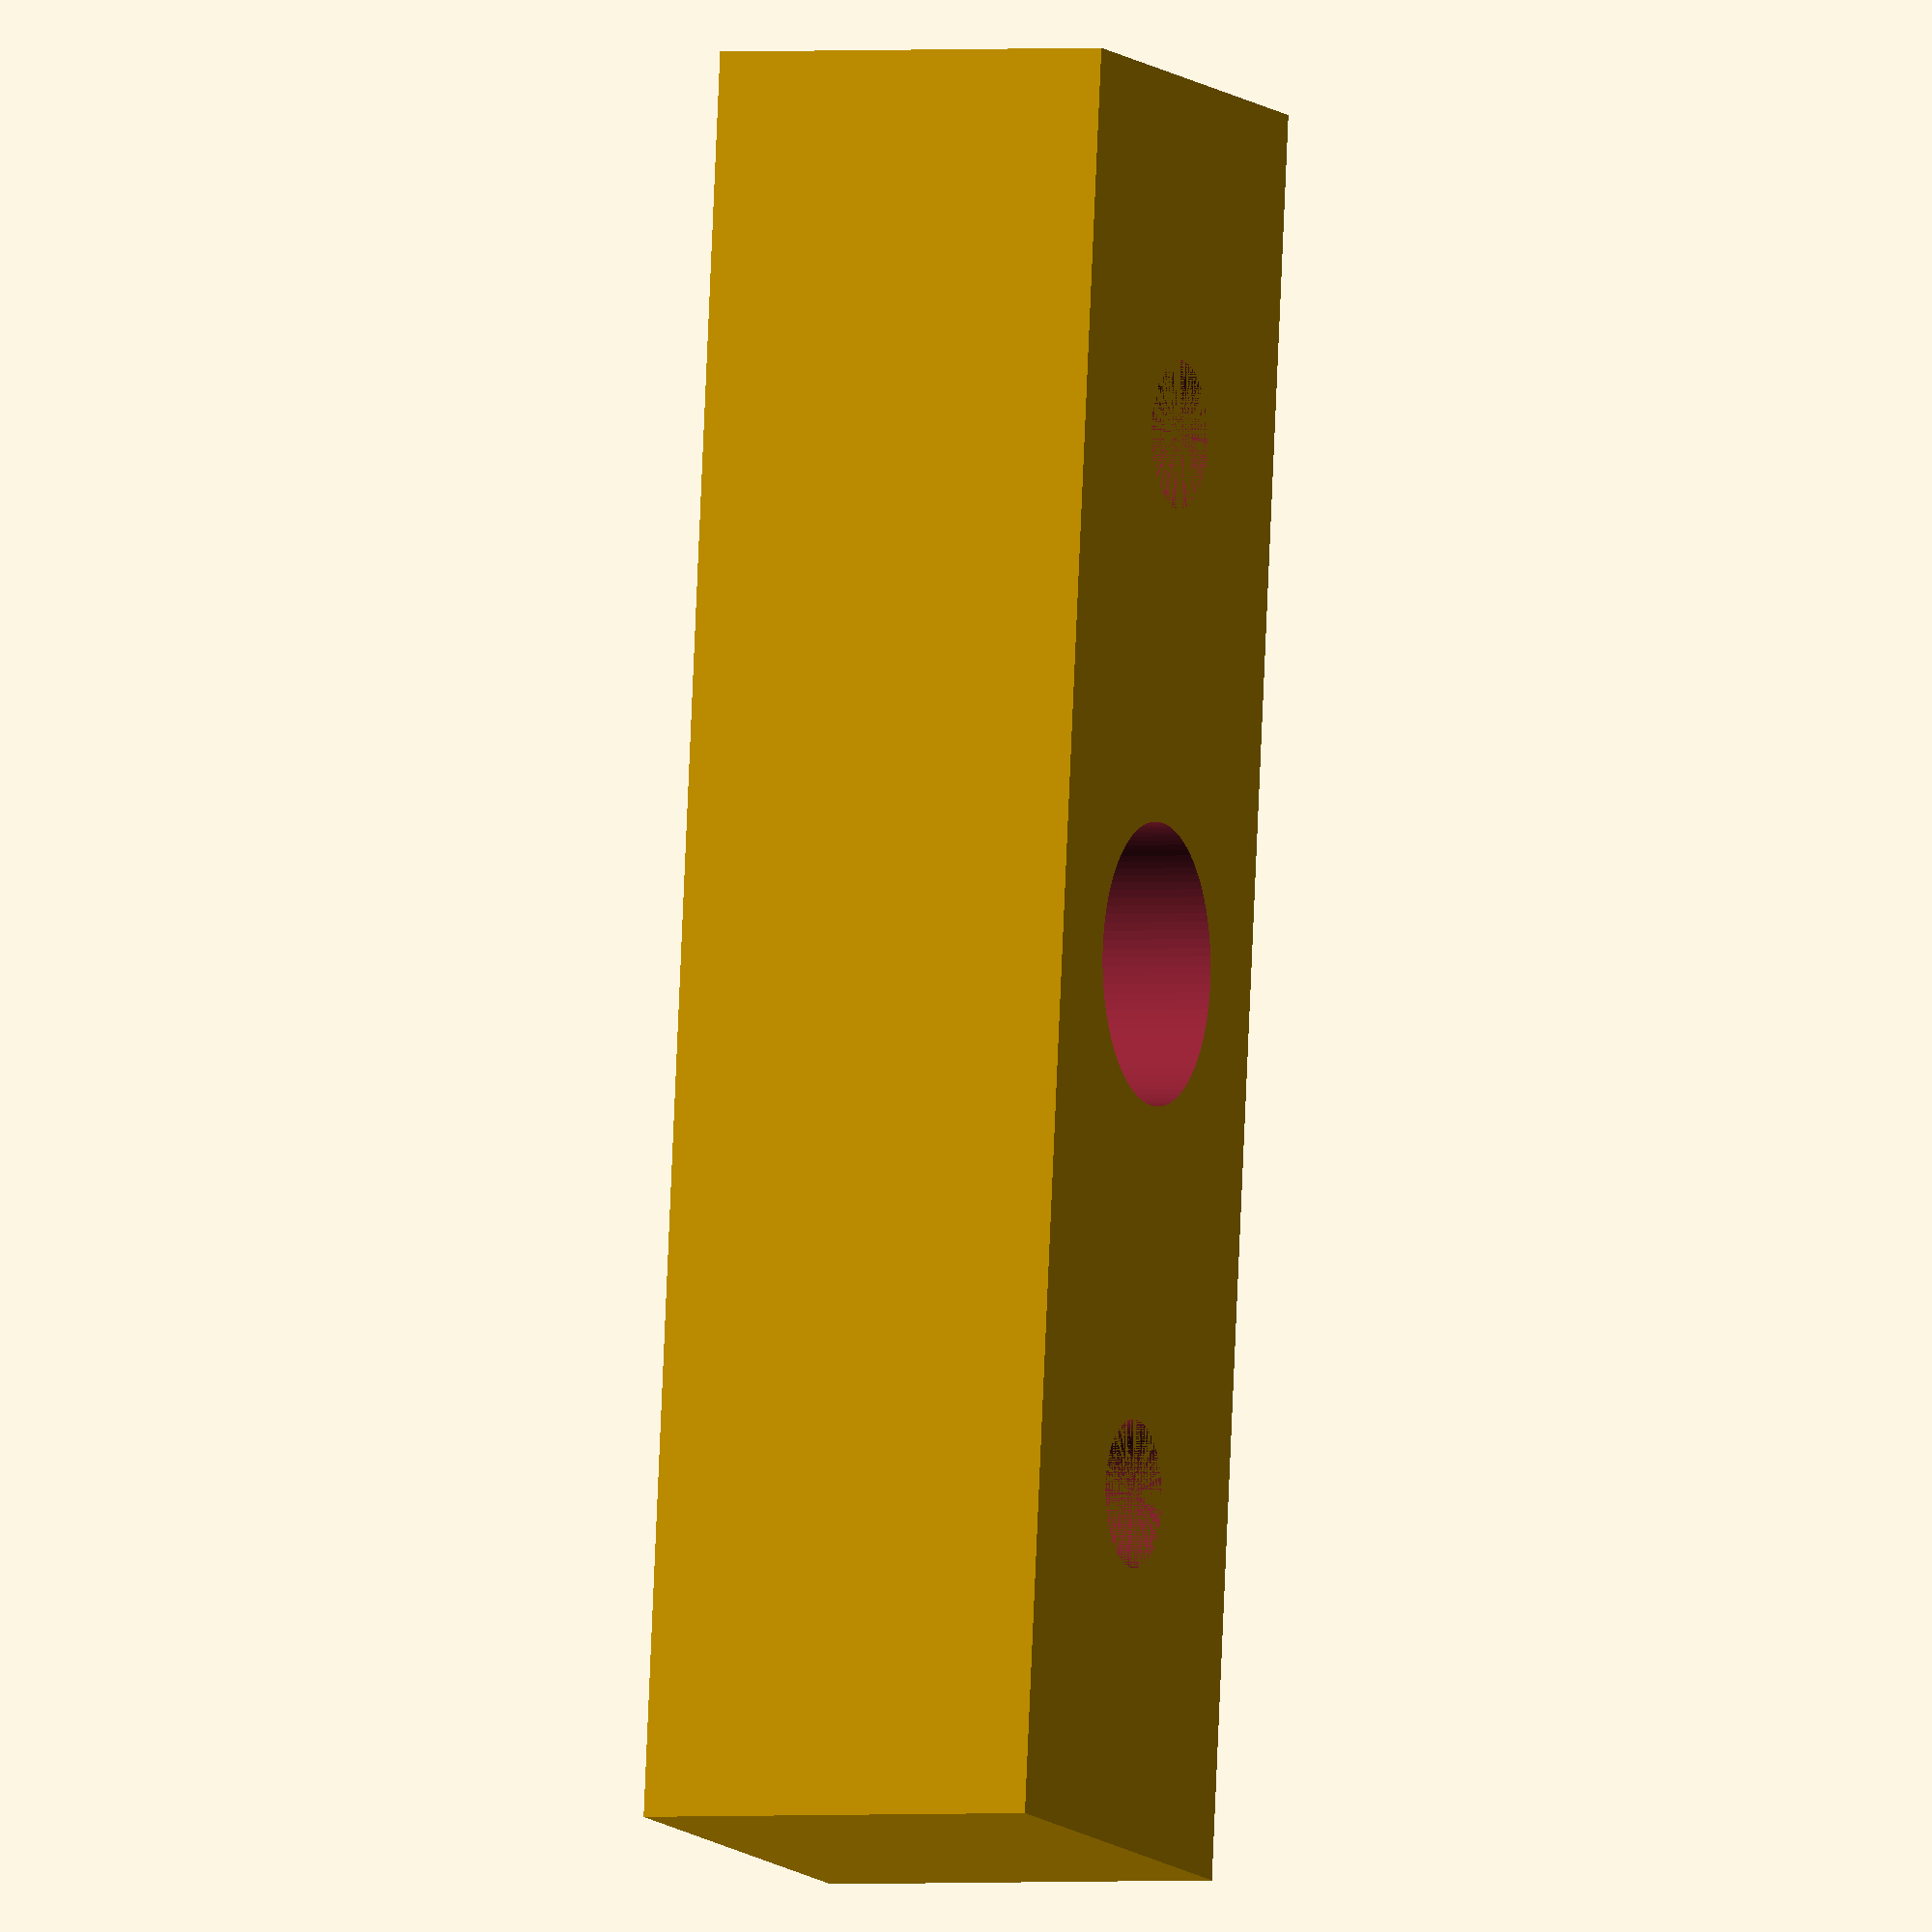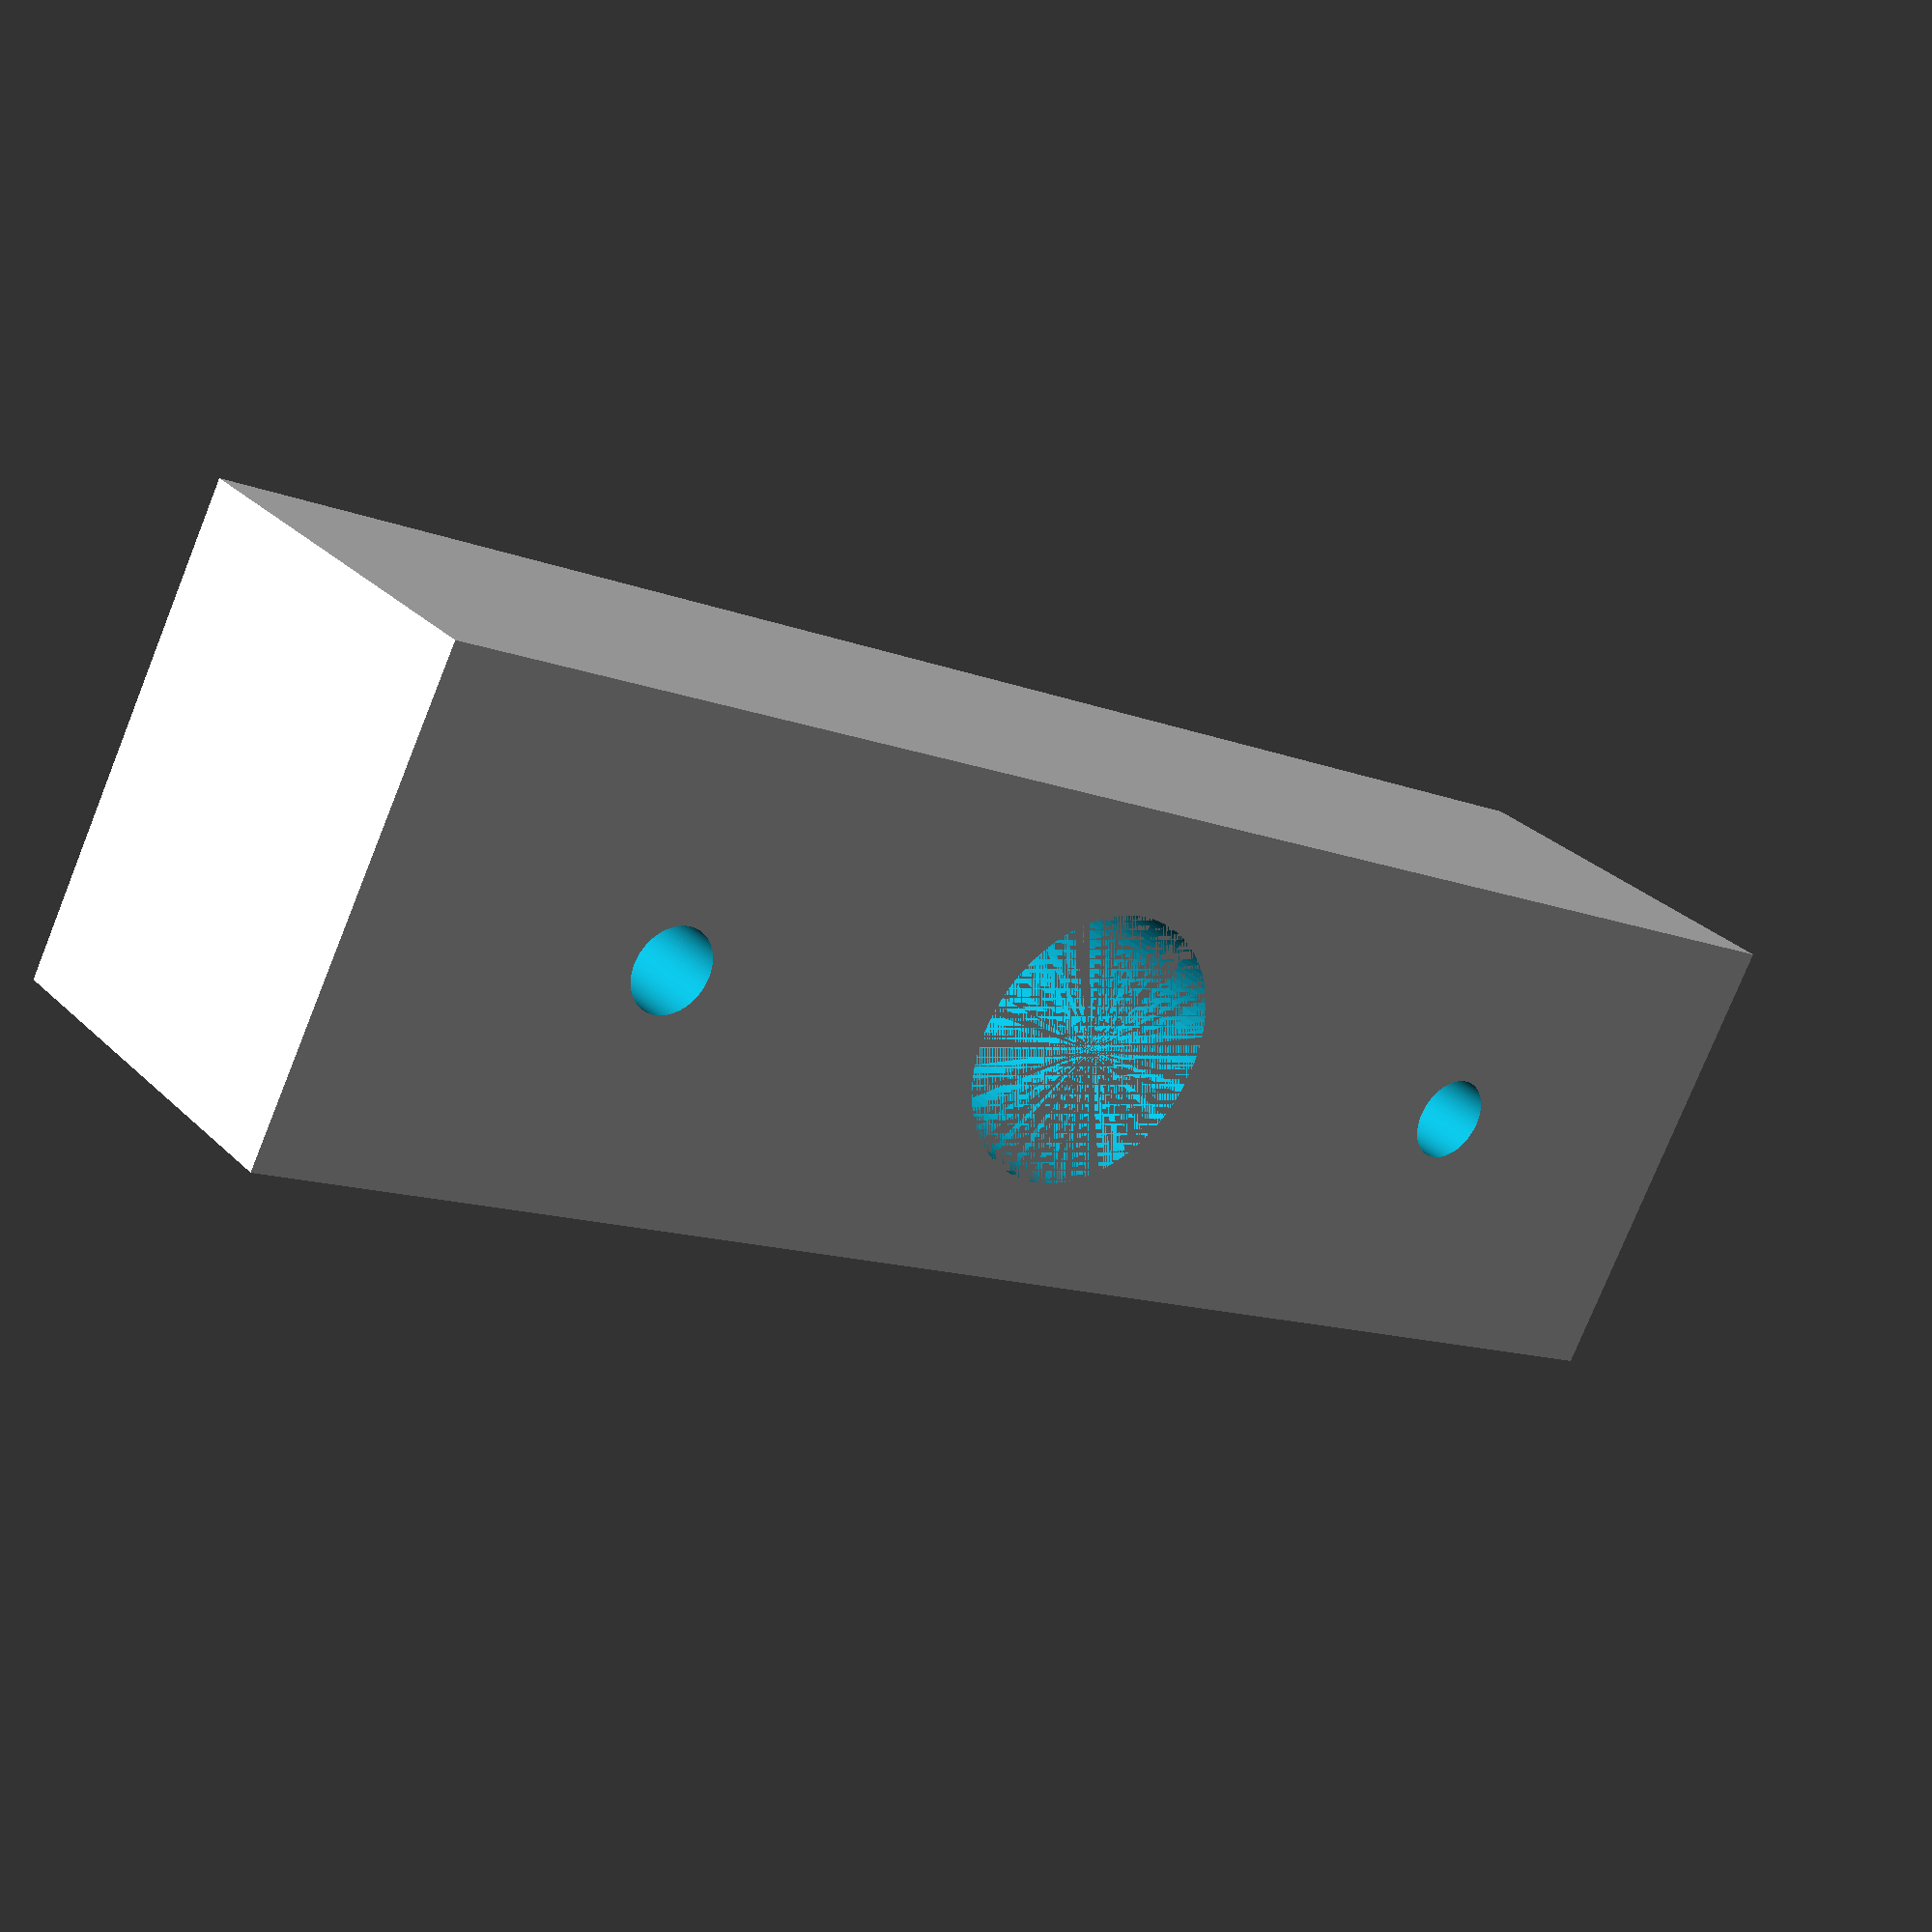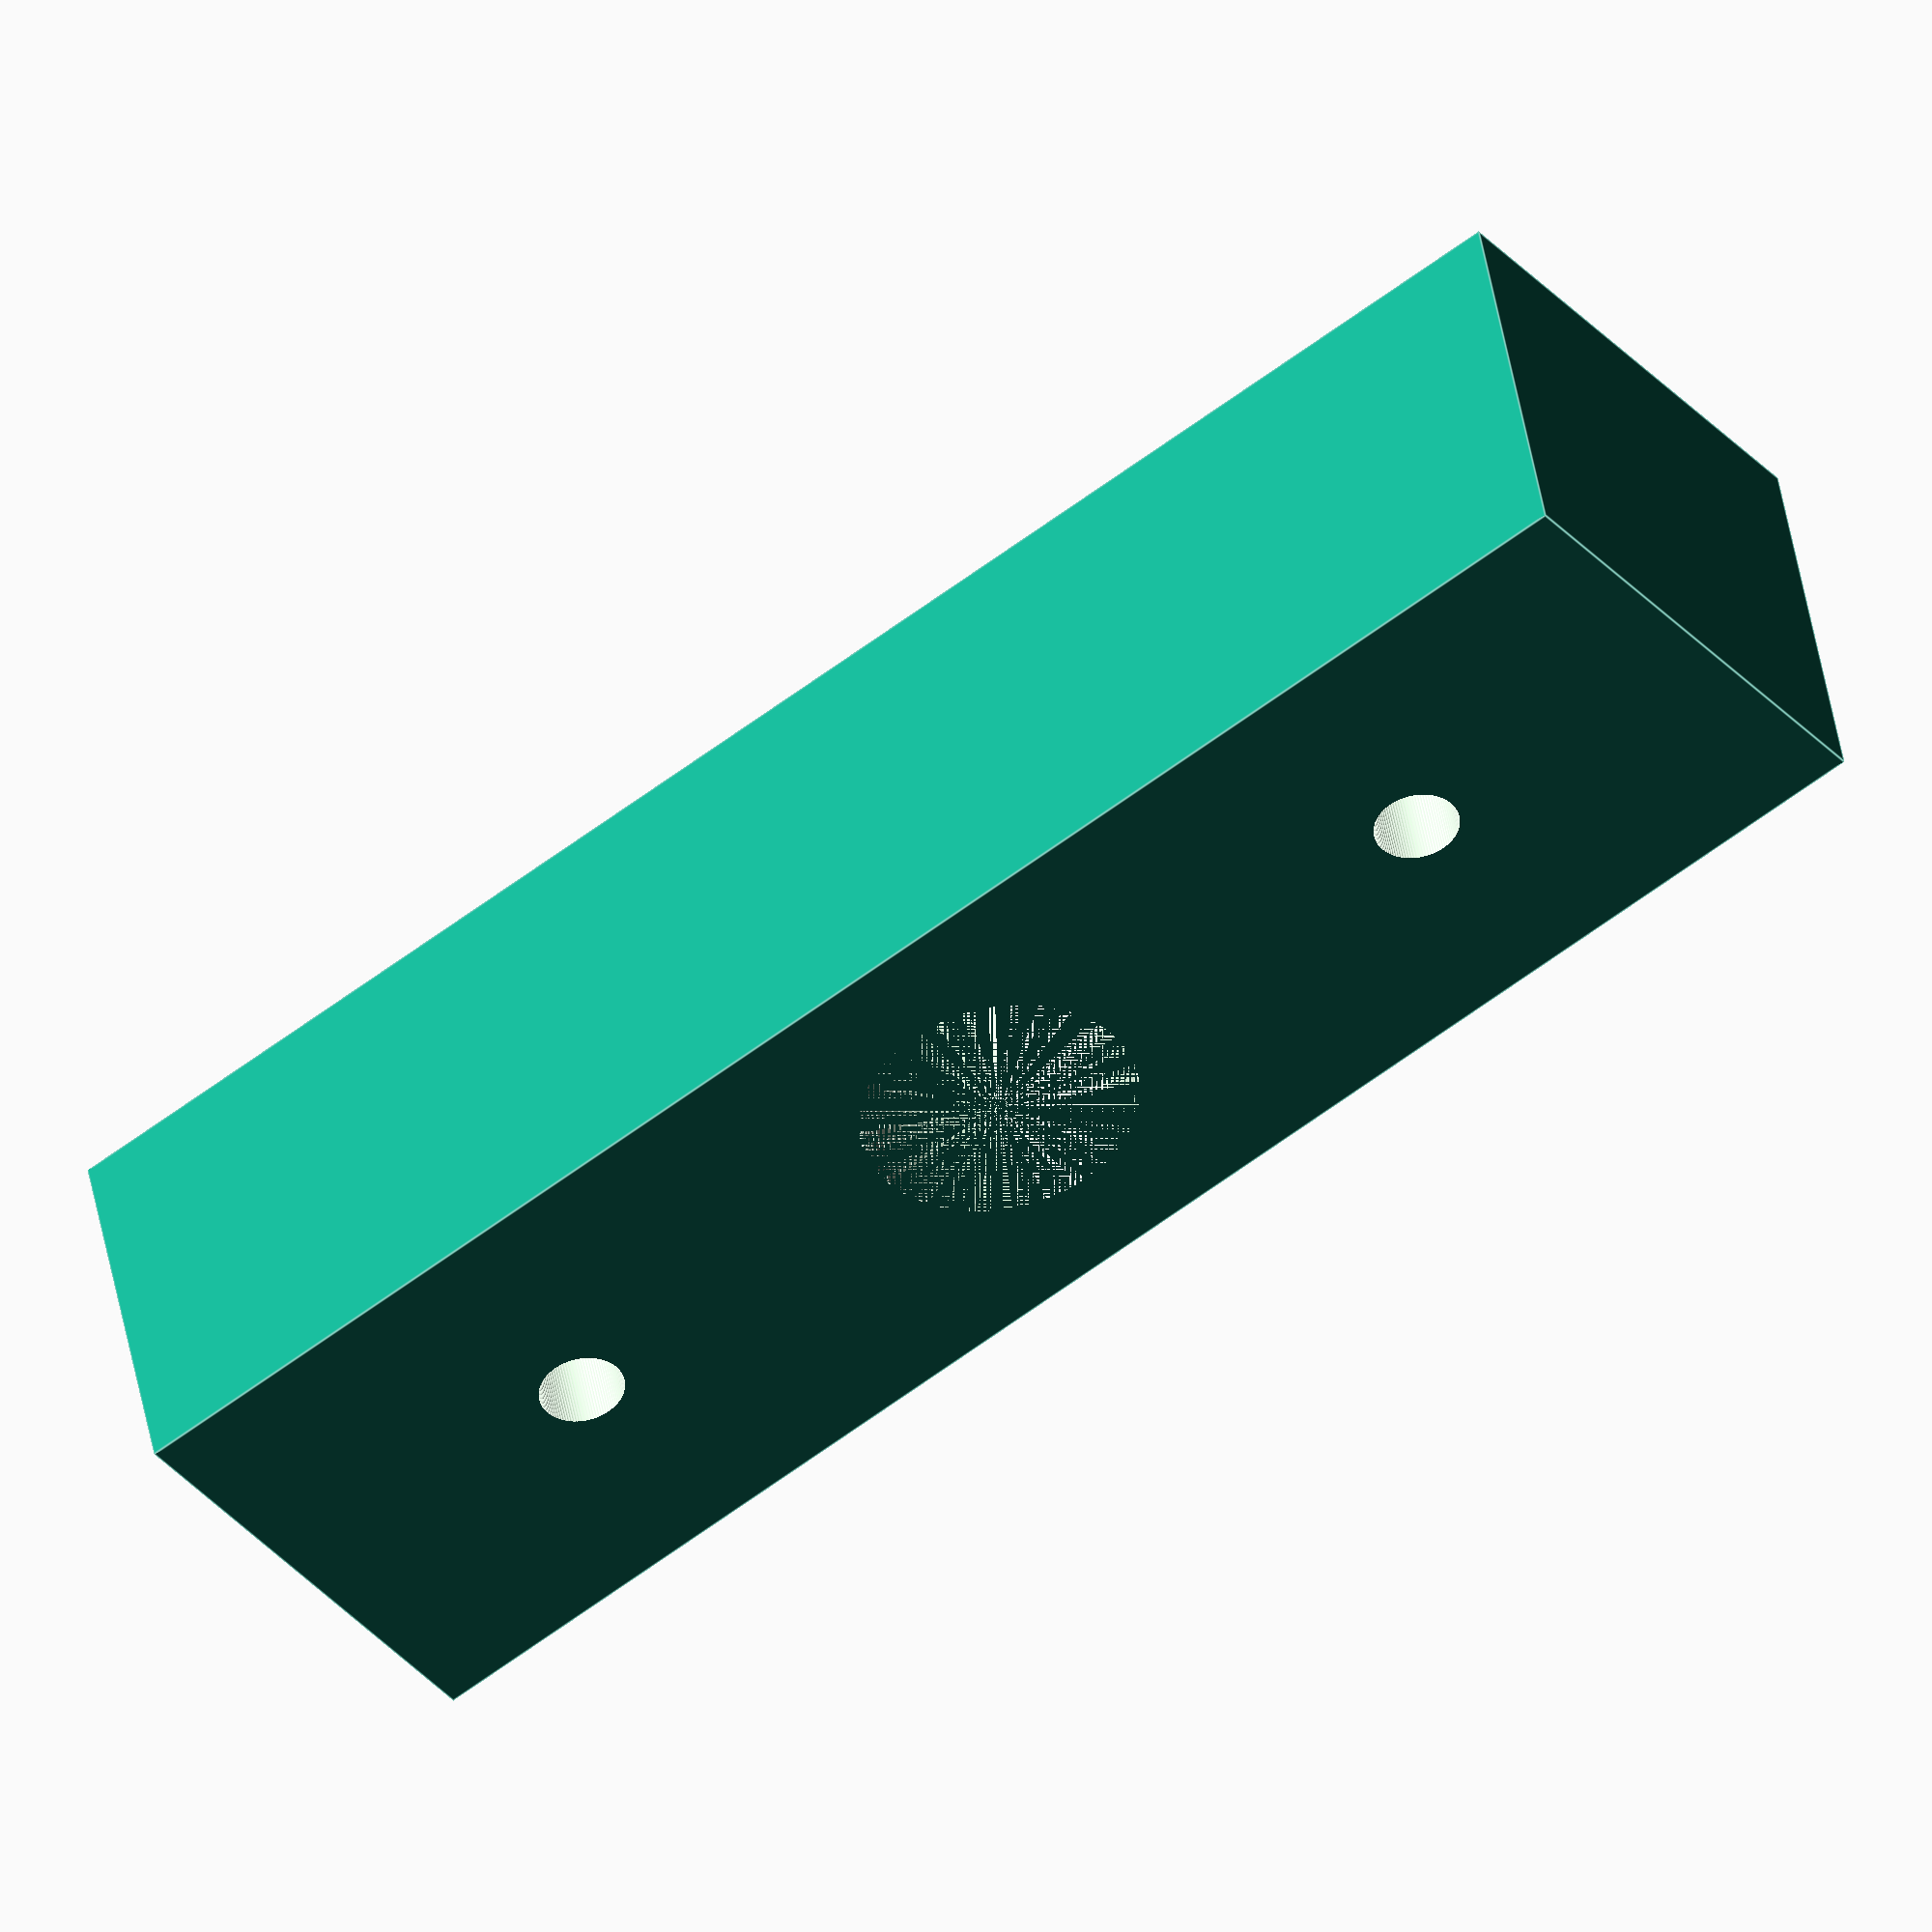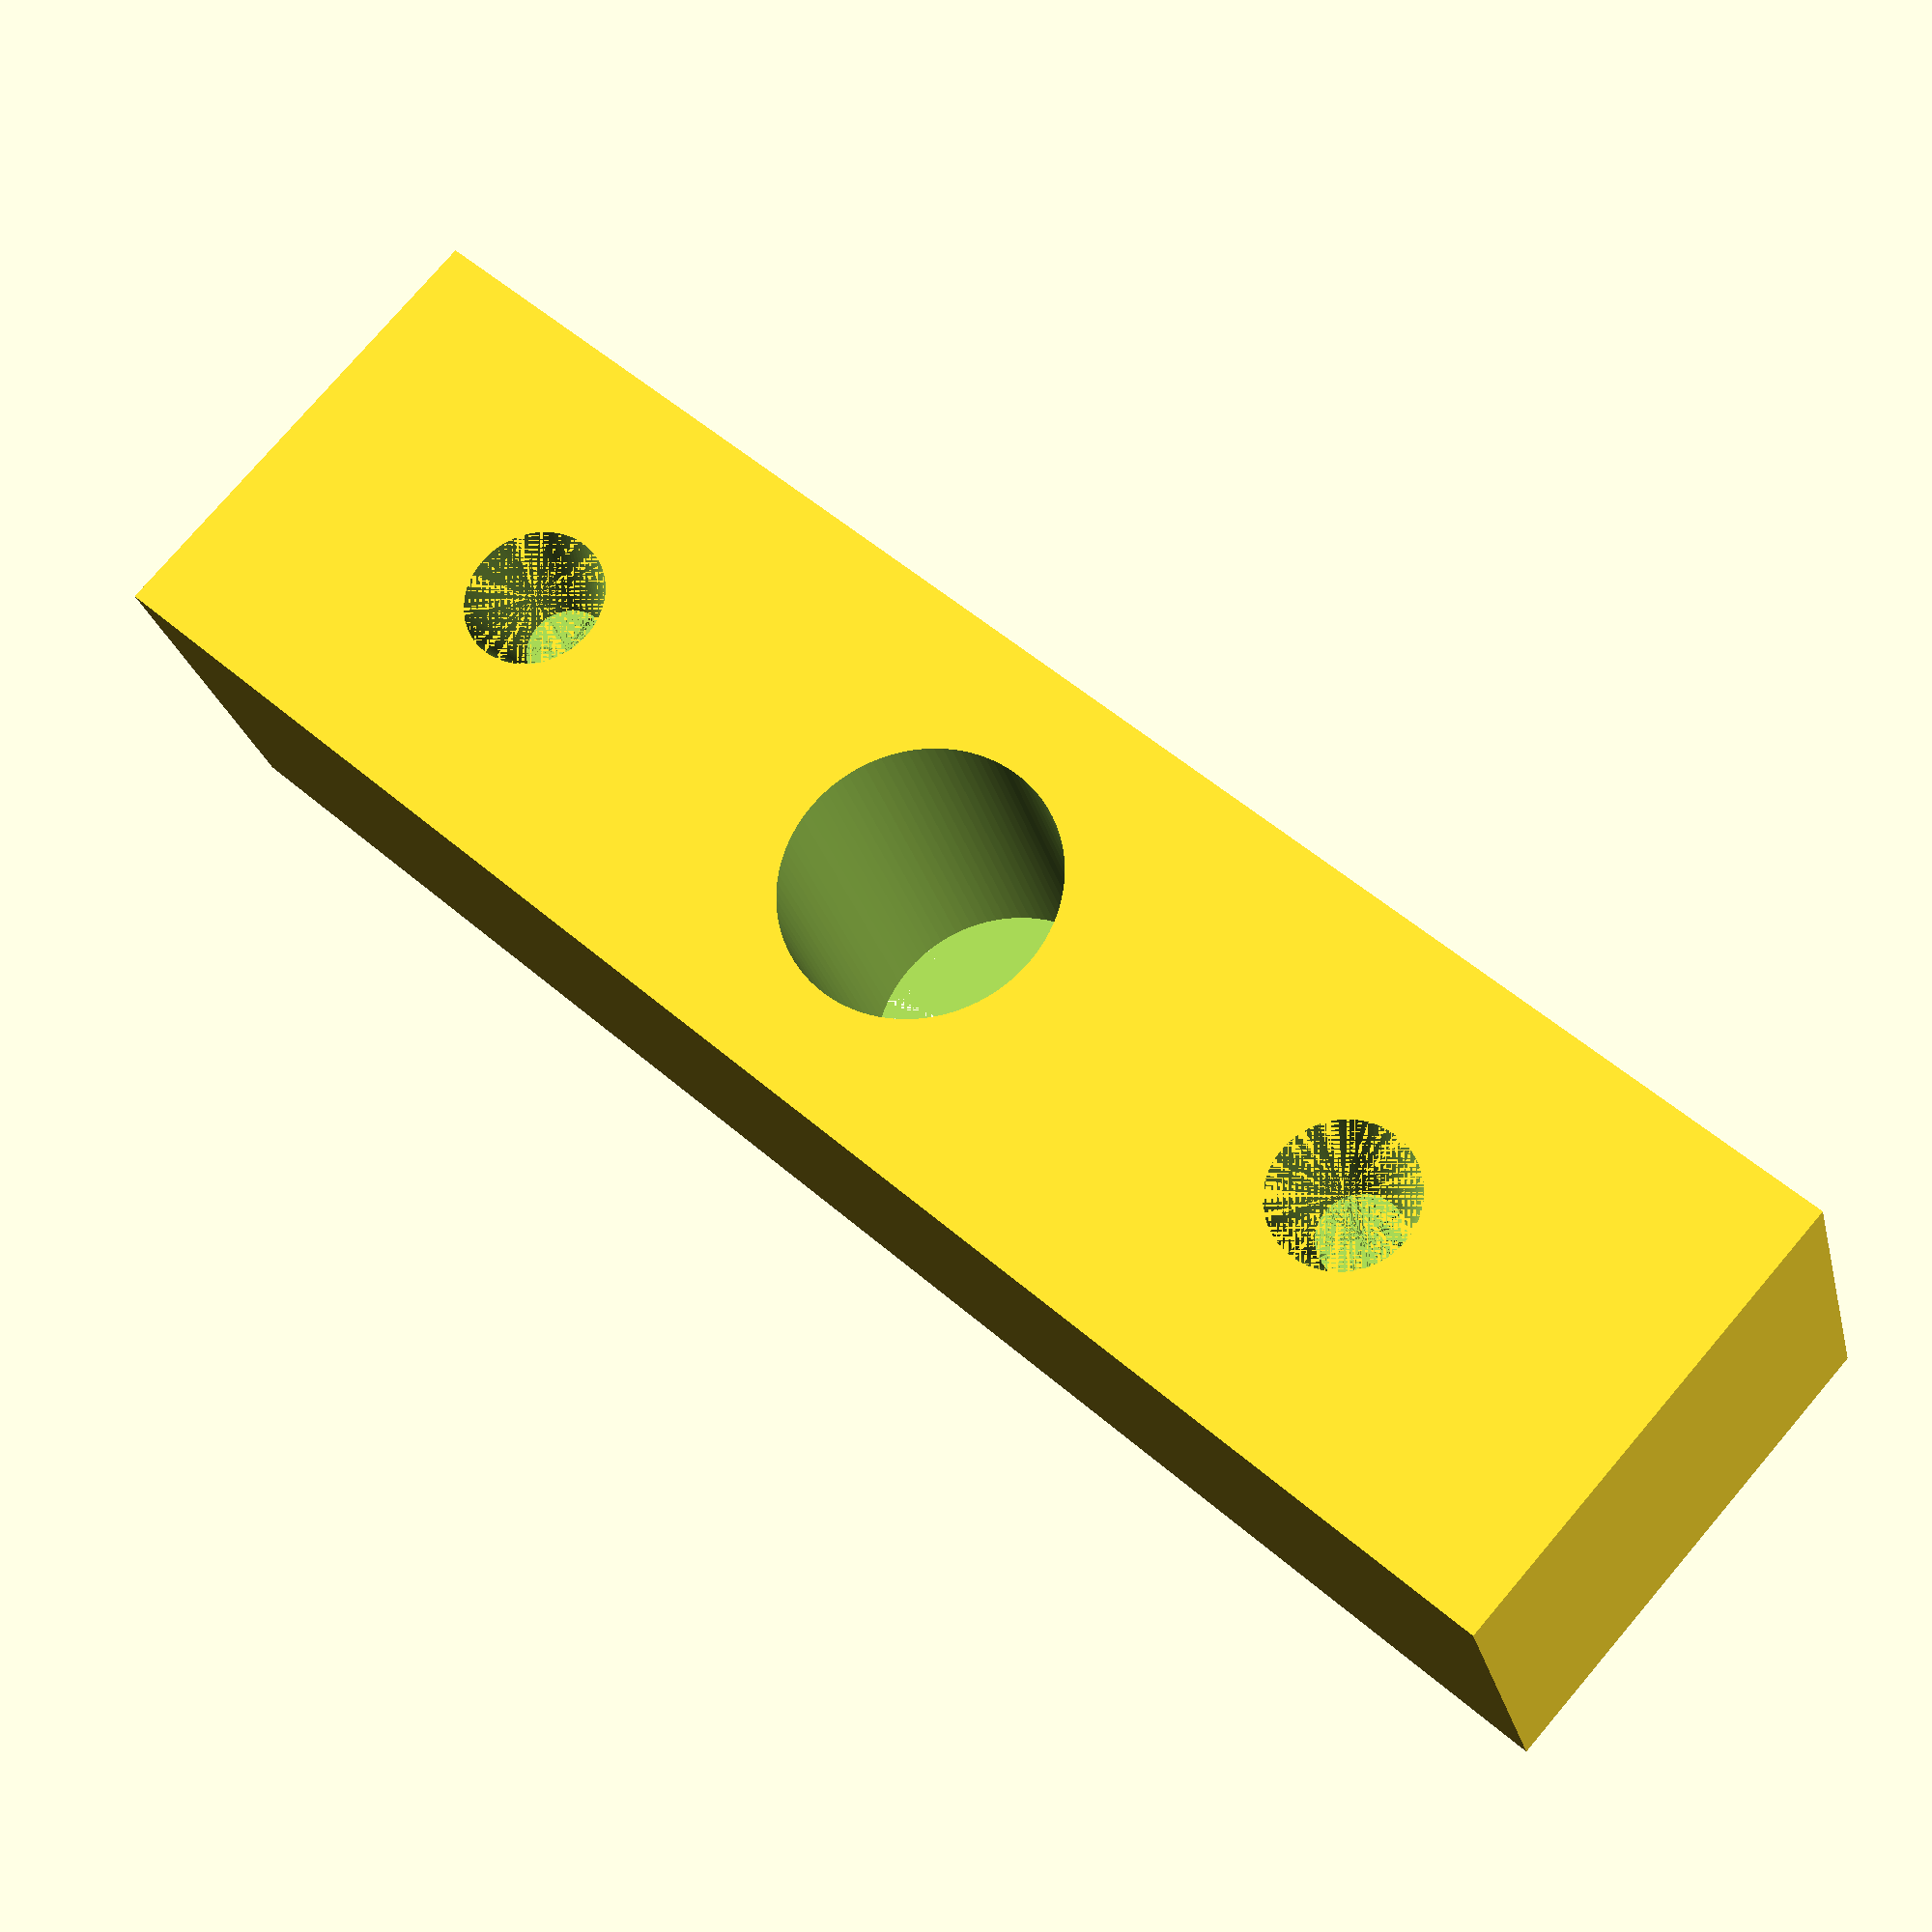
<openscad>
inch = 25.4;
board_x =  4 * inch;
board_y = 28.28;
board_z = 23.5;

peg_hole_r = 16.25 / 2;
screw_head_r = 8.5 / 2;
screw_head_length = 6.5;
screwn_shaft_r = 5 / 2;
screw_length = 63;

screw_hole_z_offset = 10;

$fn = 100;


module screw(screw_length, screw_head_length, screwn_shaft_r, screw_head_r) {
    union() {
        translate([0, 0, screw_length]) {
            cylinder(screw_head_length, screwn_shaft_r, screw_head_r);
        }
        cylinder(h = screw_length, r = screwn_shaft_r);
    }
} 


difference() {
    cube([board_x, board_y, board_z]);
    
    translate([(board_x / 2), (board_y / 2), 0]) {
        cylinder(h = screw_length, r = peg_hole_r);
    }

    translate([(board_x / 5), (board_y / 2), ((-screw_length - screw_head_length) + board_z)]) {
        screw(screw_length, screw_head_length, screwn_shaft_r, screw_head_r);
    }
    
    translate([(board_x - (board_x / 5)), (board_y / 2), ((-screw_length - screw_head_length) + board_z)]) {
        screw(screw_length, screw_head_length, screwn_shaft_r, screw_head_r);
    }
}
</openscad>
<views>
elev=1.4 azim=276.5 roll=292.3 proj=o view=solid
elev=330.5 azim=332.5 roll=144.1 proj=p view=wireframe
elev=135.7 azim=217.7 roll=9.3 proj=o view=edges
elev=23.6 azim=41.6 roll=12.5 proj=p view=solid
</views>
